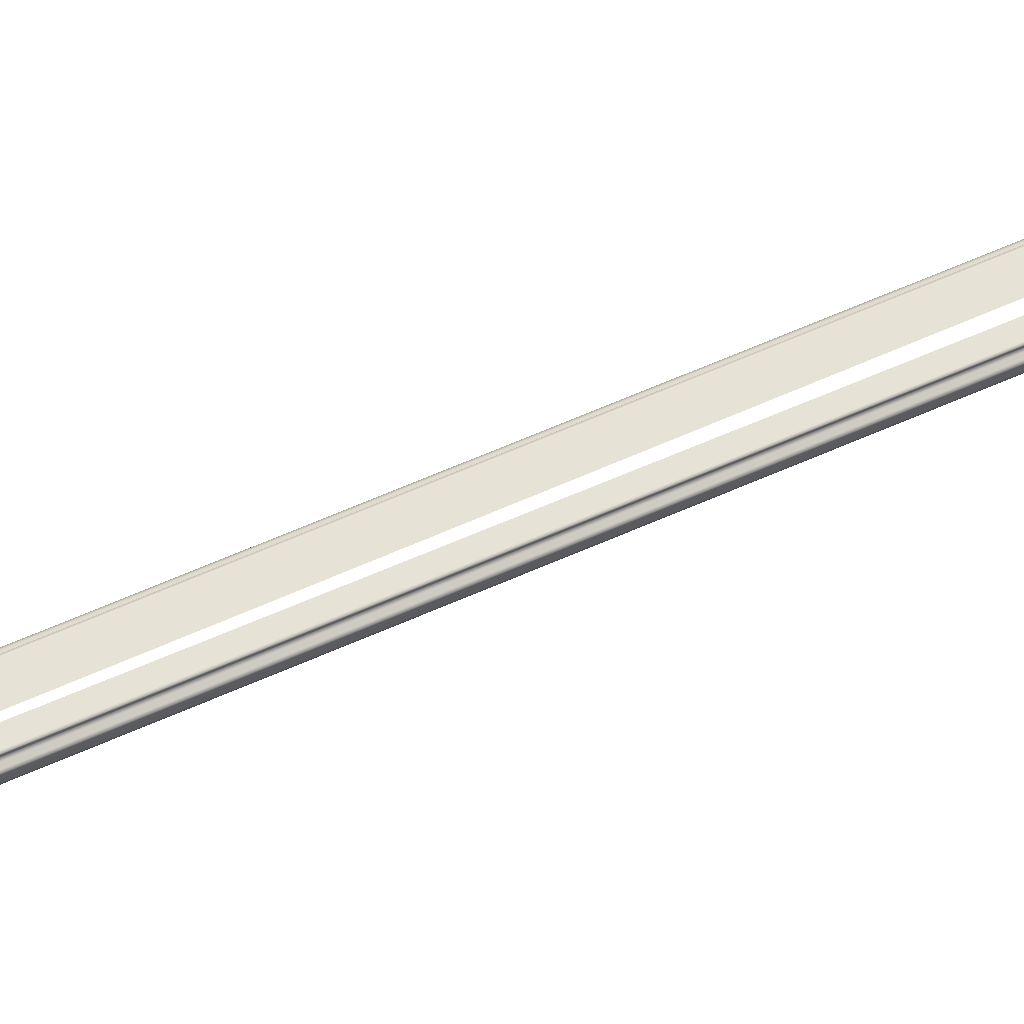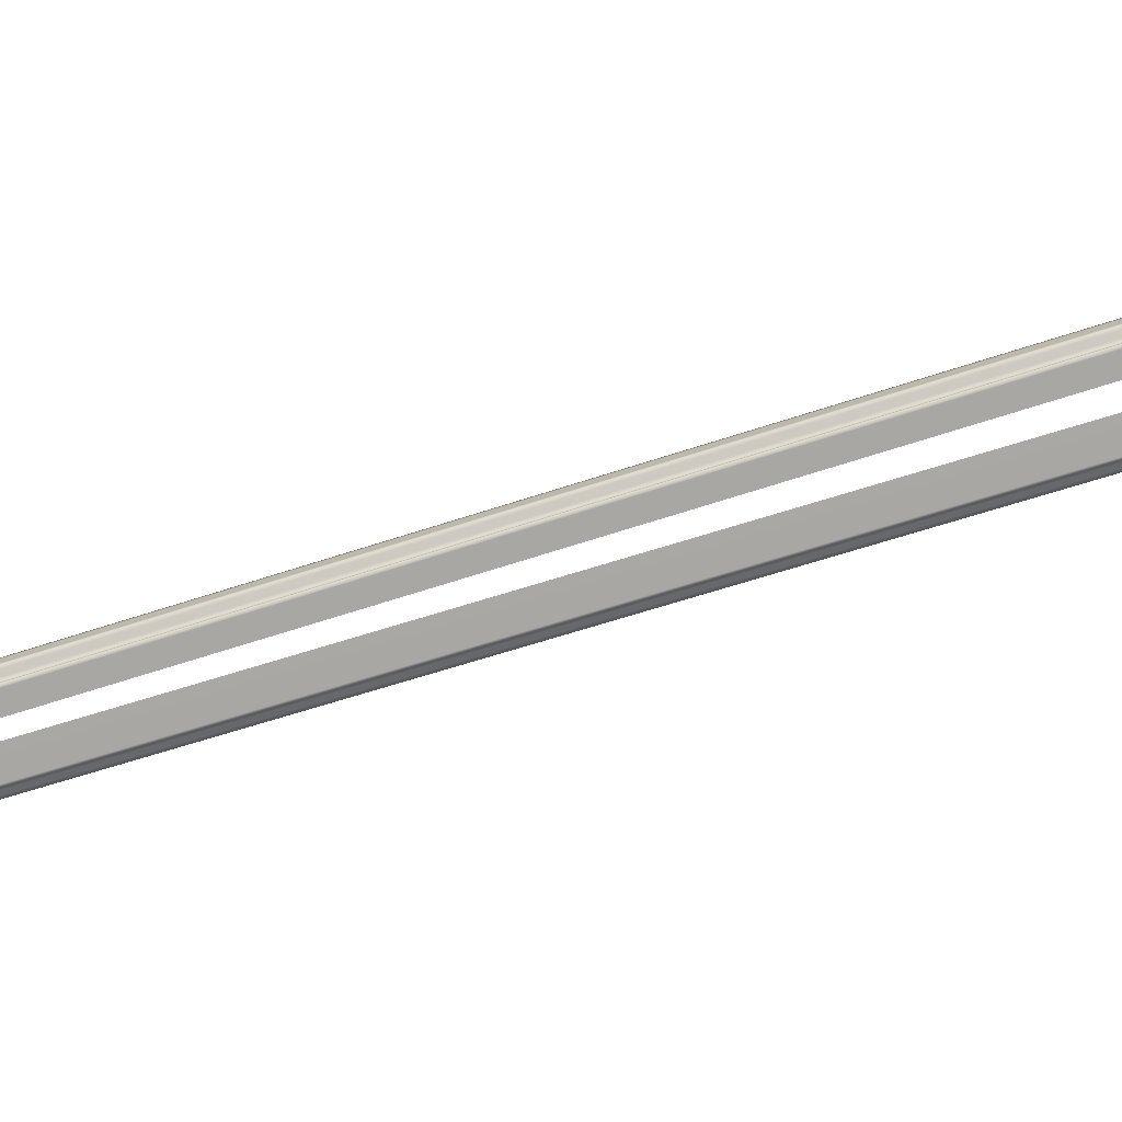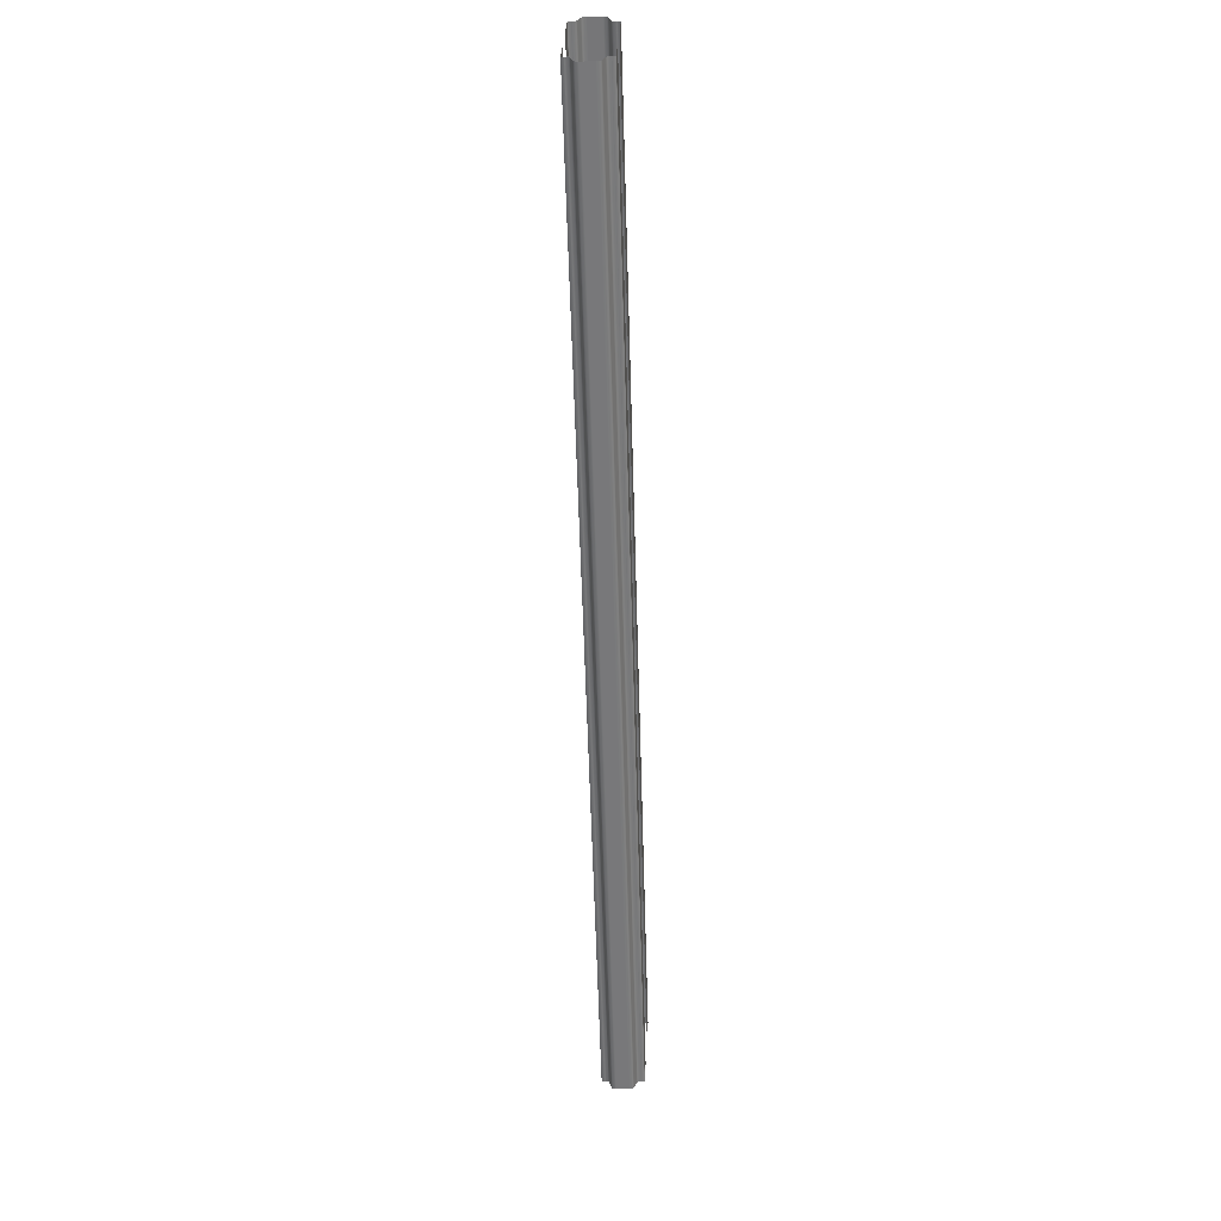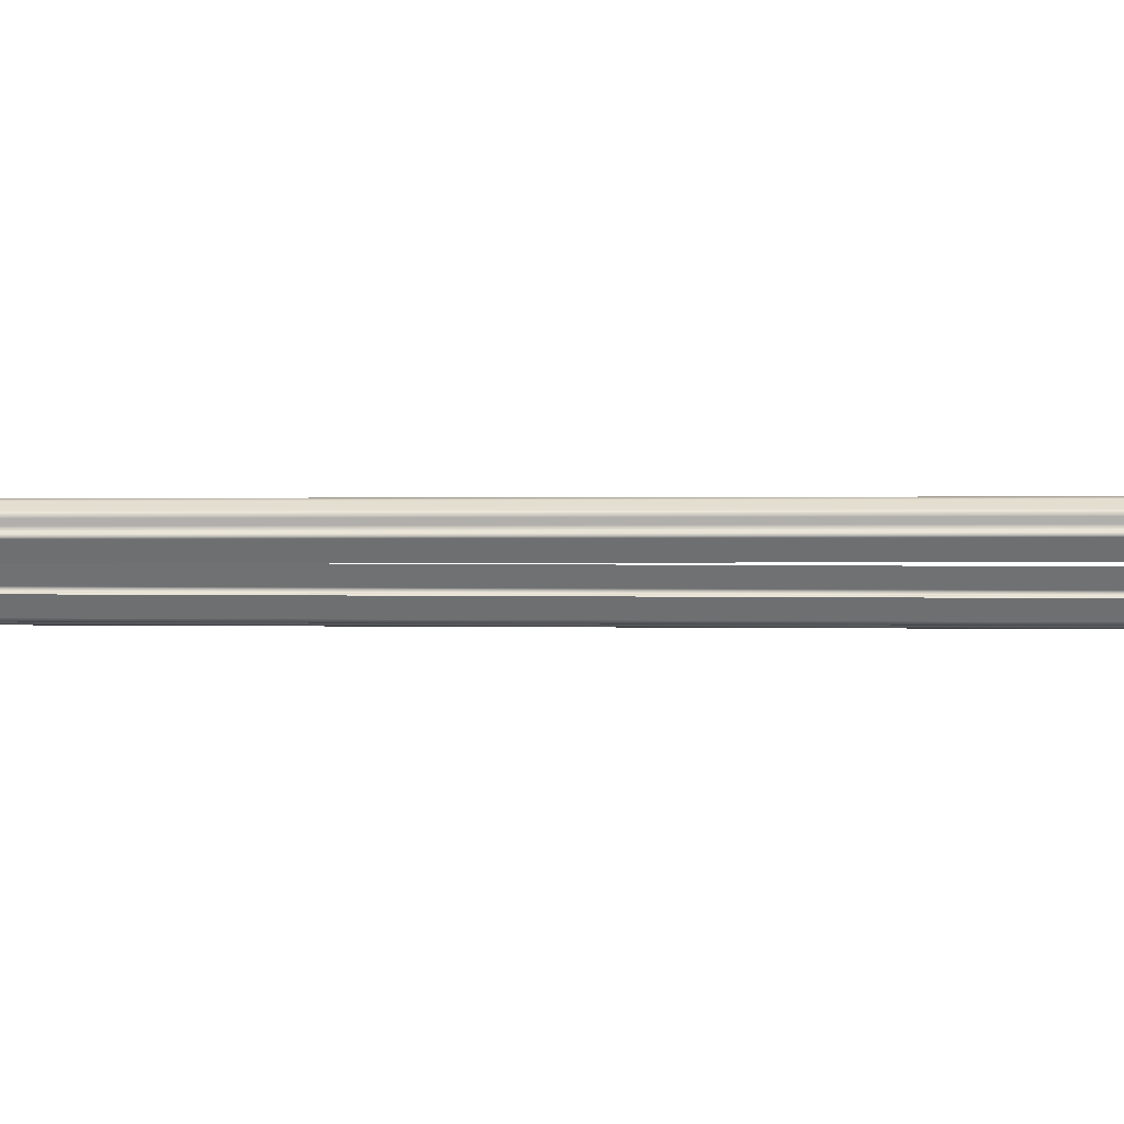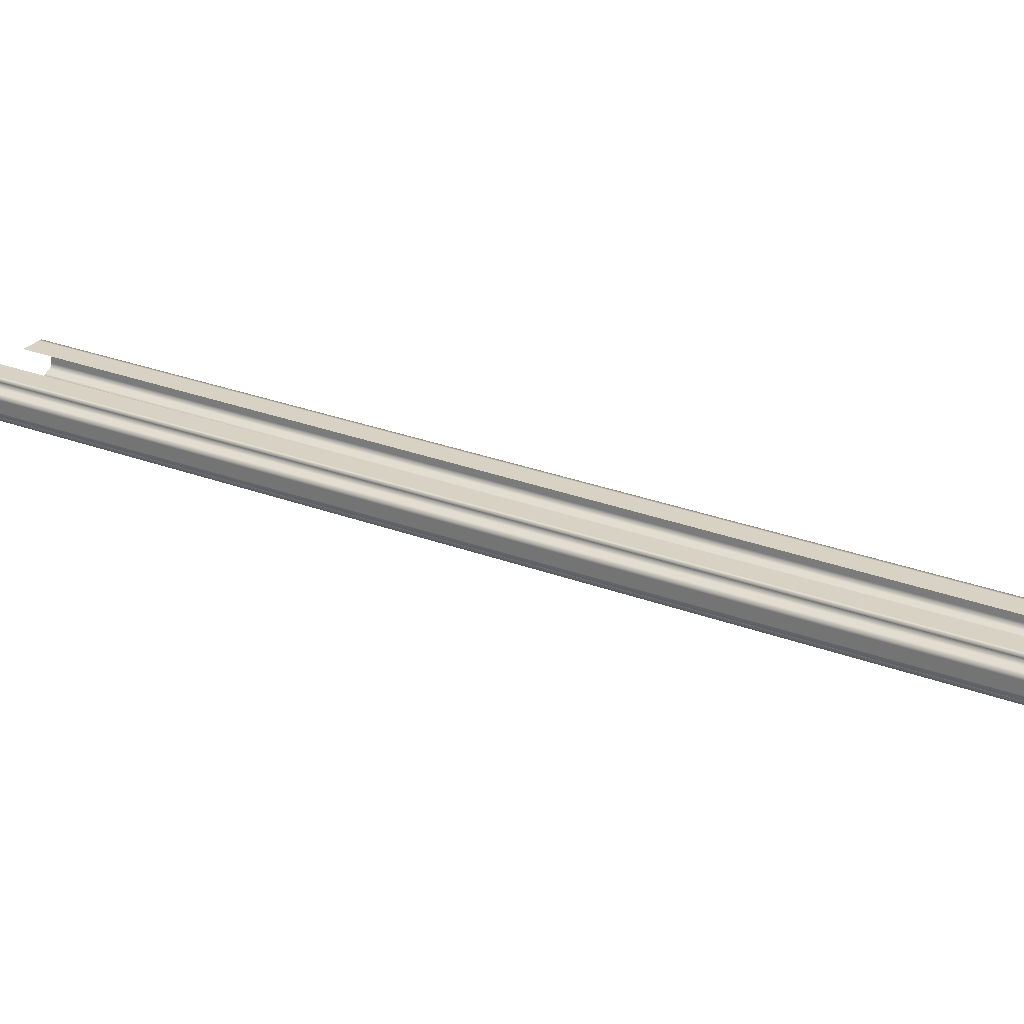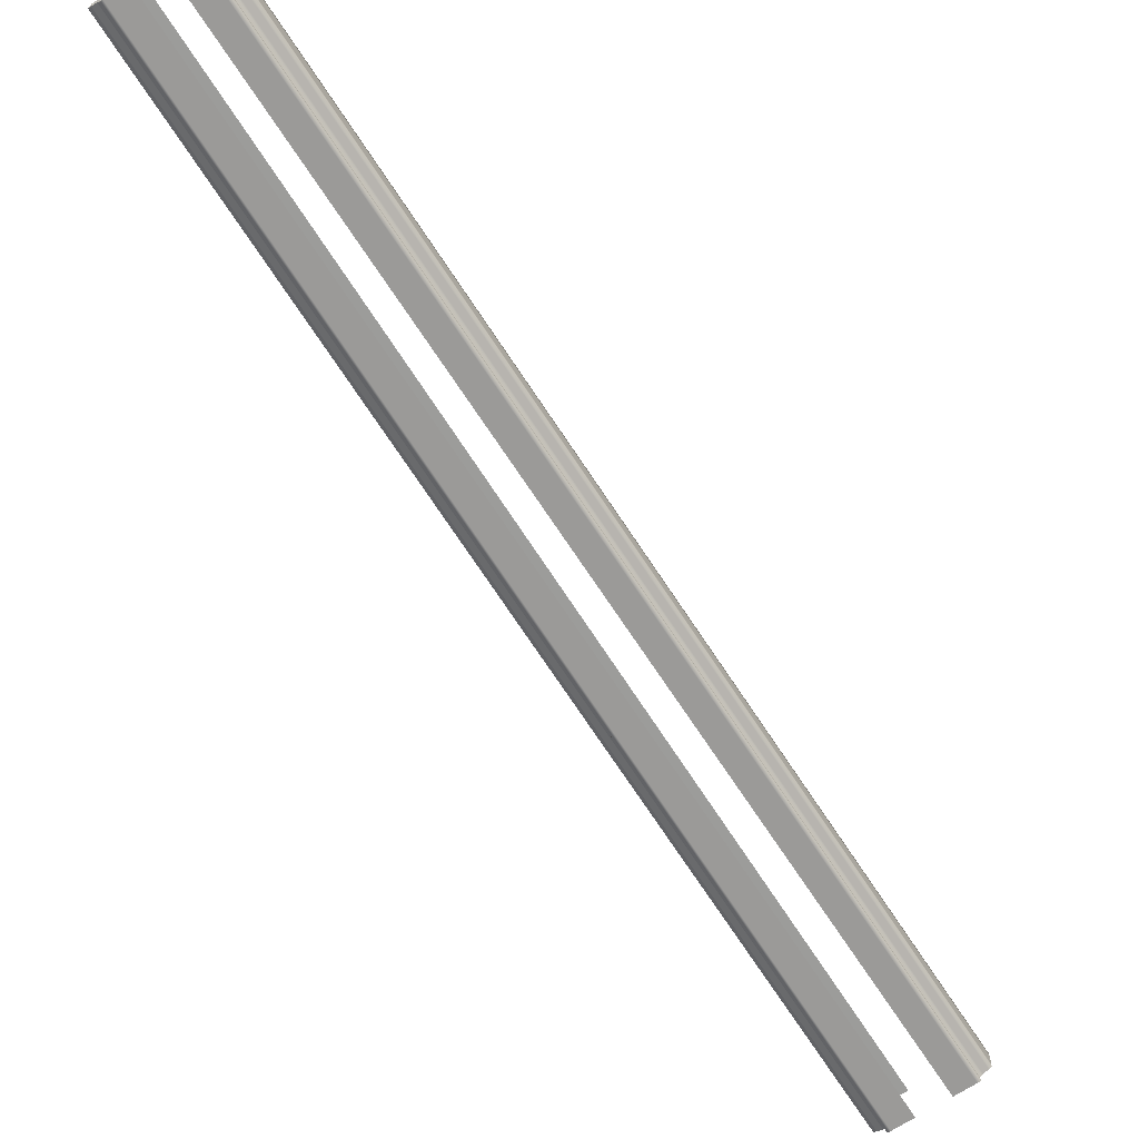
<metadata>
{"format":"obj","ext":"obj","renderer":"f3d","projection":"perspective","resolution":1024,"background":"white","views":[{"elev":63.2,"azim":37.3,"up":"+Y"},{"elev":-74.8,"azim":78.6,"up":"+Y"},{"elev":4.0,"azim":-86.6,"up":"+Z"},{"elev":-54.8,"azim":61.4,"up":"+Y"},{"elev":27.5,"azim":-88.2,"up":"+Y"},{"elev":-69.7,"azim":4.5,"up":"+Y"}]}
</metadata>
<code>
o Bistro_Research_Exterior_Paris_Building_01_paris_buildi_536b76b
v -1.758 3.785 -6.112
v -1.758 3.784 -6.112
v -0.5544 3.785 -8.344
v -0.5544 3.784 -8.344
v -1.76 3.872 -6.113
v -1.76 3.871 -6.113
v -0.5564 3.872 -8.345
v -0.5563 3.871 -8.345
v -1.593 3.785 -6.022
v -0.3742 3.785 -8.246
v -1.593 3.784 -6.022
v -0.3742 3.784 -8.246
v -1.569 3.812 -6.009
v -0.3498 3.812 -8.233
v -1.568 3.844 -6.009
v -0.3493 3.844 -8.232
v -1.591 3.872 -6.021
v -0.3722 3.872 -8.245
v -1.591 3.871 -6.021
v -0.3723 3.871 -8.245
v -1.706 3.879 -6.084
v -0.5027 3.879 -8.316
v -0.5496 3.879 -8.341
v -1.753 3.879 -6.109
v -0.5567 3.879 -8.345
v -1.76 3.879 -6.113
v -0.5544 3.777 -8.344
v -1.758 3.777 -6.112
v -0.5474 3.777 -8.34
v -1.751 3.777 -6.108
v -0.5003 3.777 -8.315
v -1.704 3.777 -6.083
v -0.556 3.864 -8.345
v -1.759 3.864 -6.113
v -0.5625 3.861 -8.348
v -1.766 3.861 -6.116
v -0.5731 3.855 -8.354
v -1.777 3.855 -6.122
v -0.5795 3.852 -8.357
v -1.783 3.852 -6.125
v -0.5794 3.844 -8.357
v -1.783 3.844 -6.125
v -0.5788 3.812 -8.357
v -1.782 3.812 -6.125
v -0.5787 3.804 -8.357
v -1.782 3.804 -6.125
v -0.5722 3.801 -8.353
v -1.776 3.801 -6.121
v -0.5609 3.795 -8.347
v -1.764 3.795 -6.115
v -0.5544 3.792 -8.344
v -1.758 3.792 -6.112
v -1.647 3.777 -6.052
v -0.4281 3.777 -8.275
v -1.6 3.777 -6.026
v -0.3812 3.777 -8.25
v -1.593 3.777 -6.022
v -0.3742 3.777 -8.246
v -1.593 3.792 -6.022
v -0.3742 3.792 -8.246
v -1.586 3.795 -6.019
v -0.3677 3.795 -8.242
v -1.575 3.801 -6.012
v -0.3564 3.801 -8.236
v -1.569 3.804 -6.009
v -0.35 3.804 -8.233
v -1.568 3.852 -6.008
v -0.3492 3.852 -8.232
v -1.574 3.855 -6.012
v -0.3556 3.855 -8.236
v -1.585 3.861 -6.018
v -0.3661 3.861 -8.241
v -1.591 3.864 -6.021
v -0.3725 3.864 -8.245
v -1.591 3.879 -6.021
v -0.3719 3.879 -8.245
v -1.598 3.879 -6.025
v -0.3789 3.879 -8.249
v -1.644 3.879 -6.05
v -0.4256 3.879 -8.274
f 1 2 3
f 2 4 3
f 5 6 7
f 6 8 7
f 9 10 11
f 10 12 11
f 13 14 15
f 14 16 15
f 17 18 19
f 18 20 19
f 21 22 23
f 24 21 23
f 24 23 25
f 26 24 25
f 26 25 8
f 6 26 8
f 1 3 27
f 28 1 27
f 28 27 29
f 30 28 29
f 30 29 31
f 32 30 31
f 5 7 33
f 34 5 33
f 34 33 35
f 36 34 35
f 36 35 37
f 38 36 37
f 38 37 39
f 40 38 39
f 40 39 41
f 42 40 41
f 42 41 43
f 44 42 43
f 44 43 45
f 46 44 45
f 46 45 47
f 48 46 47
f 48 47 49
f 50 48 49
f 50 49 51
f 52 50 51
f 52 51 4
f 2 52 4
f 53 54 55
f 54 56 55
f 55 56 57
f 56 58 57
f 57 58 9
f 58 10 9
f 11 12 59
f 12 60 59
f 59 60 61
f 60 62 61
f 61 62 63
f 62 64 63
f 63 64 65
f 64 66 65
f 65 66 13
f 66 14 13
f 15 16 67
f 16 68 67
f 67 68 69
f 68 70 69
f 69 70 71
f 70 72 71
f 71 72 73
f 72 74 73
f 73 74 17
f 74 18 17
f 19 20 75
f 20 76 75
f 75 76 77
f 76 78 77
f 77 78 79
f 78 80 79

</code>
